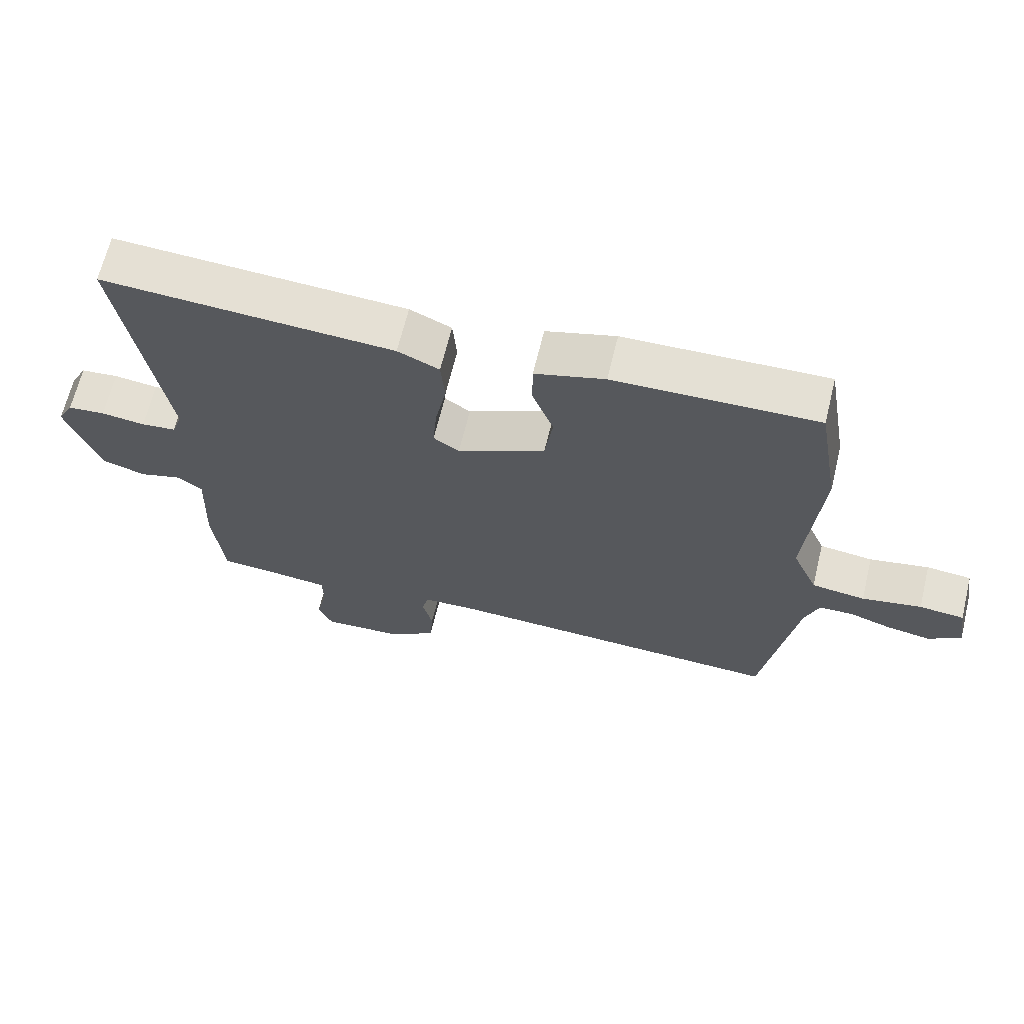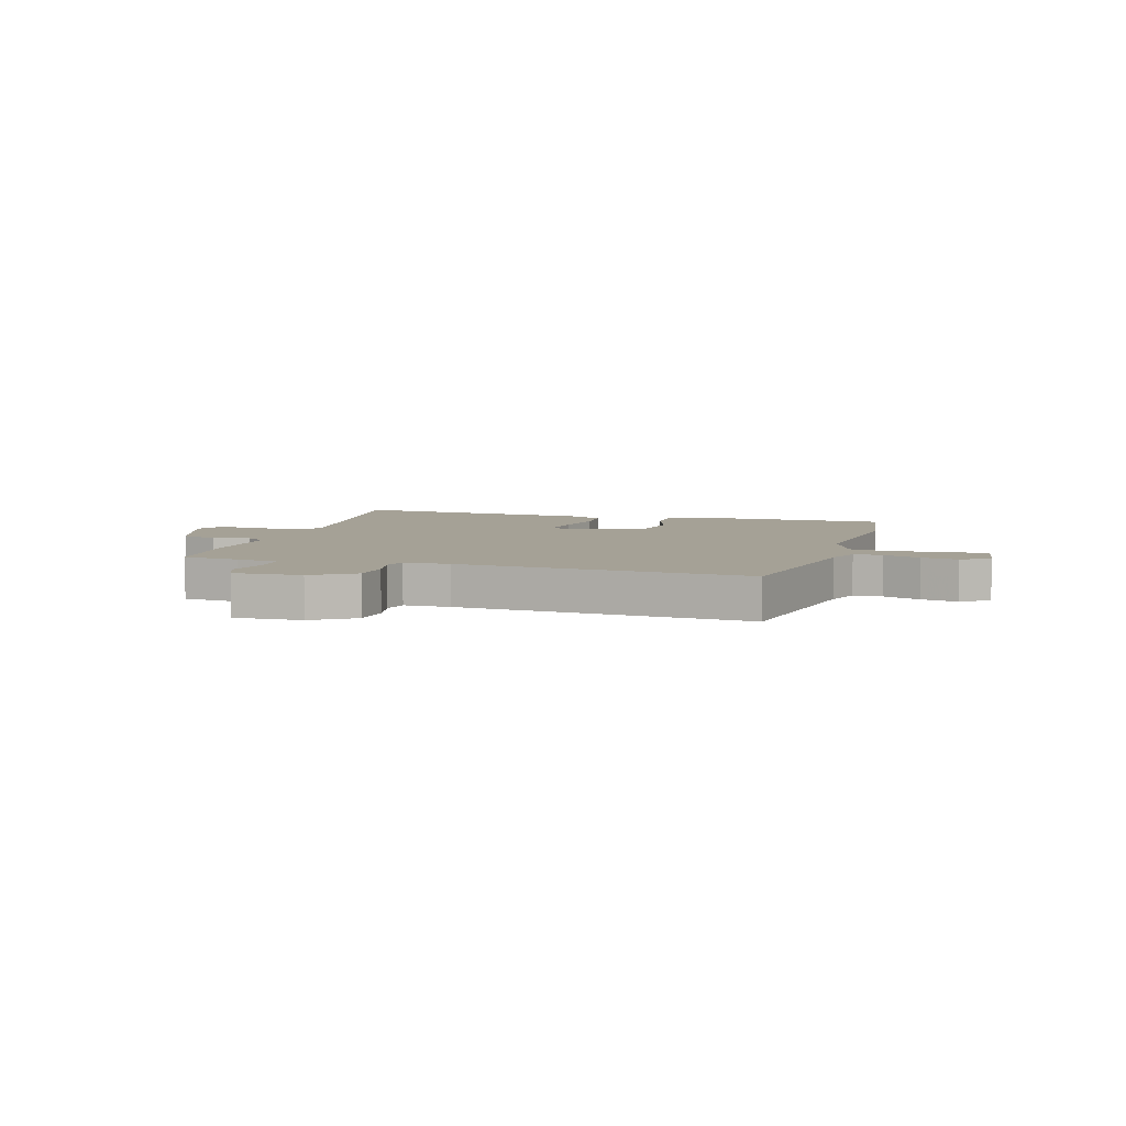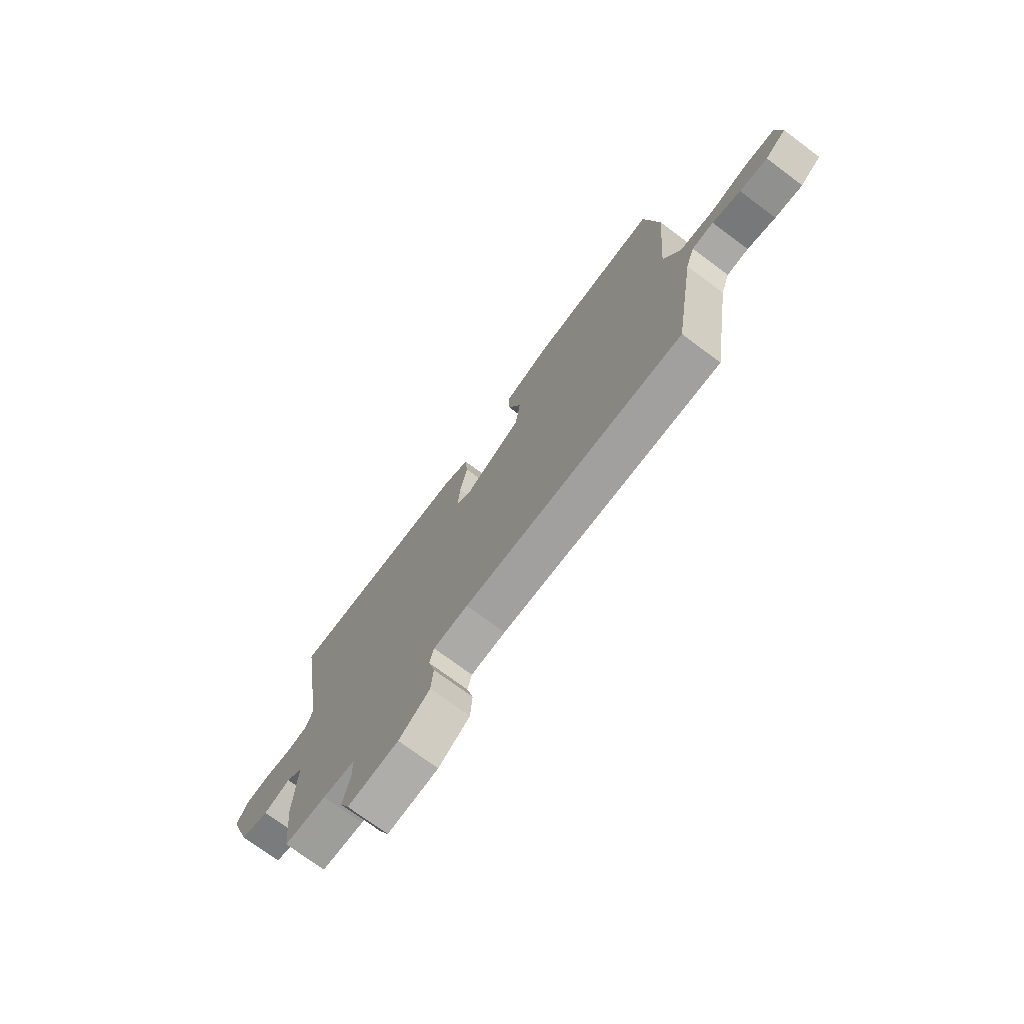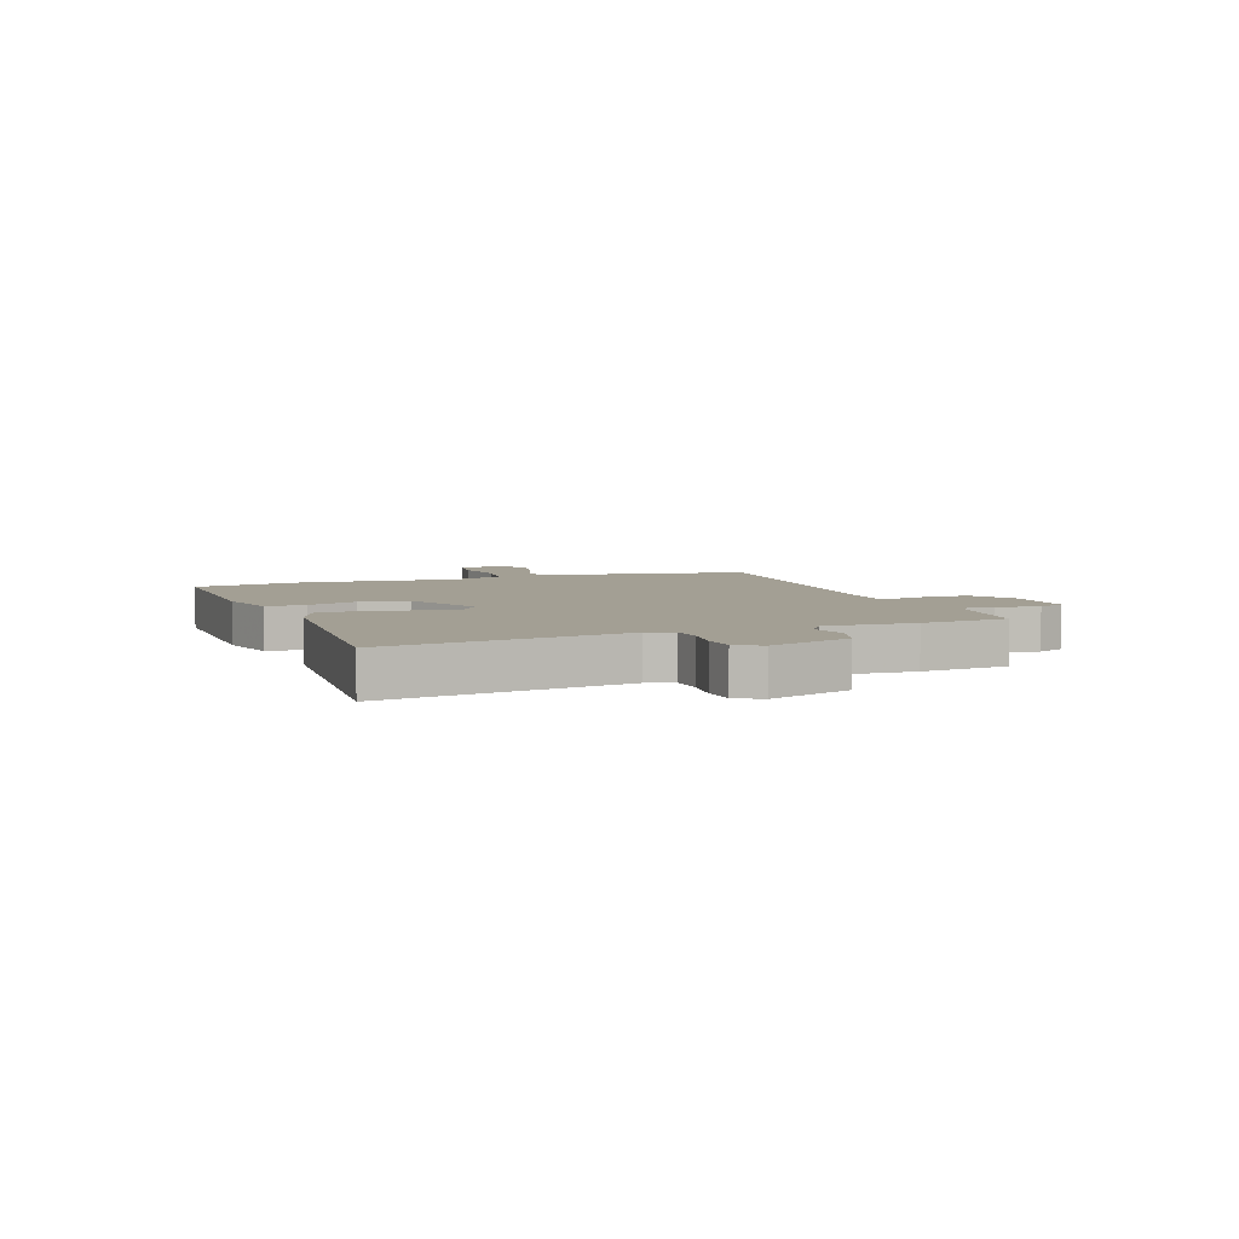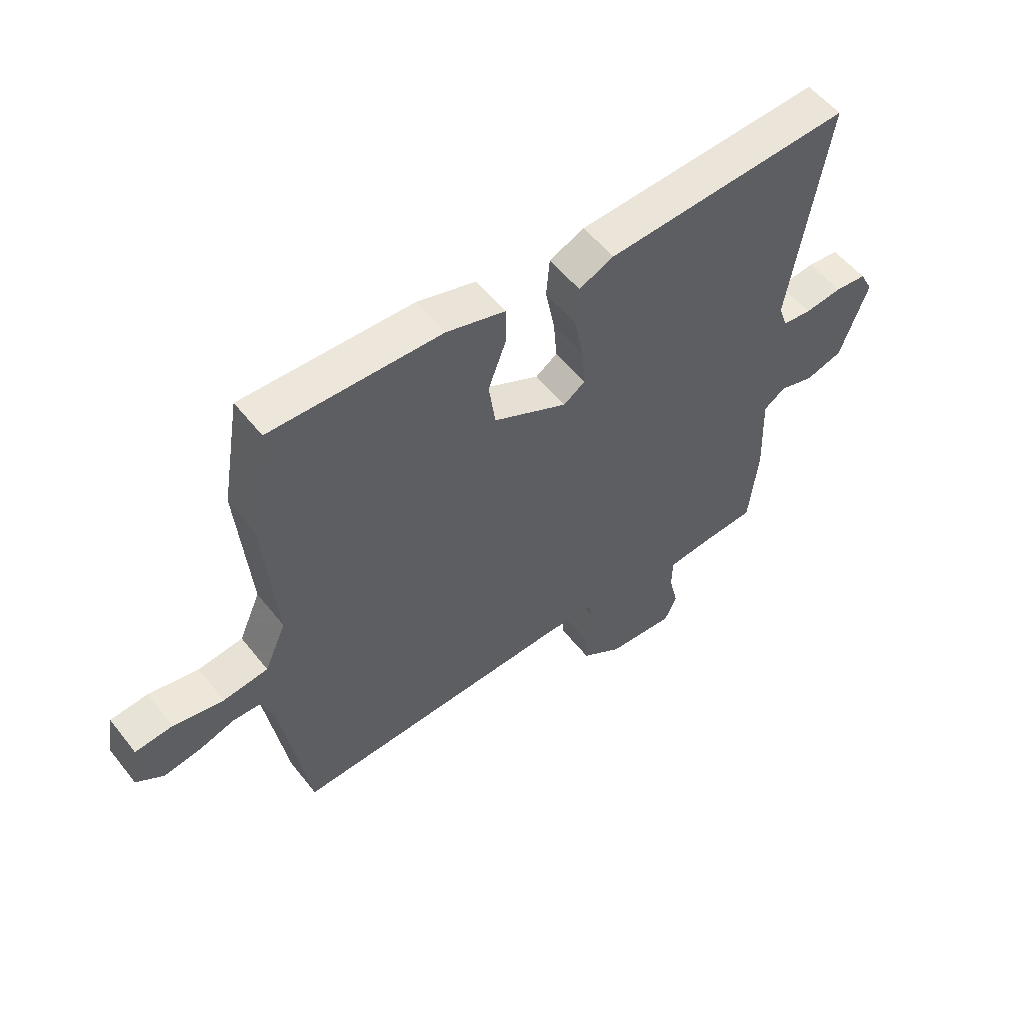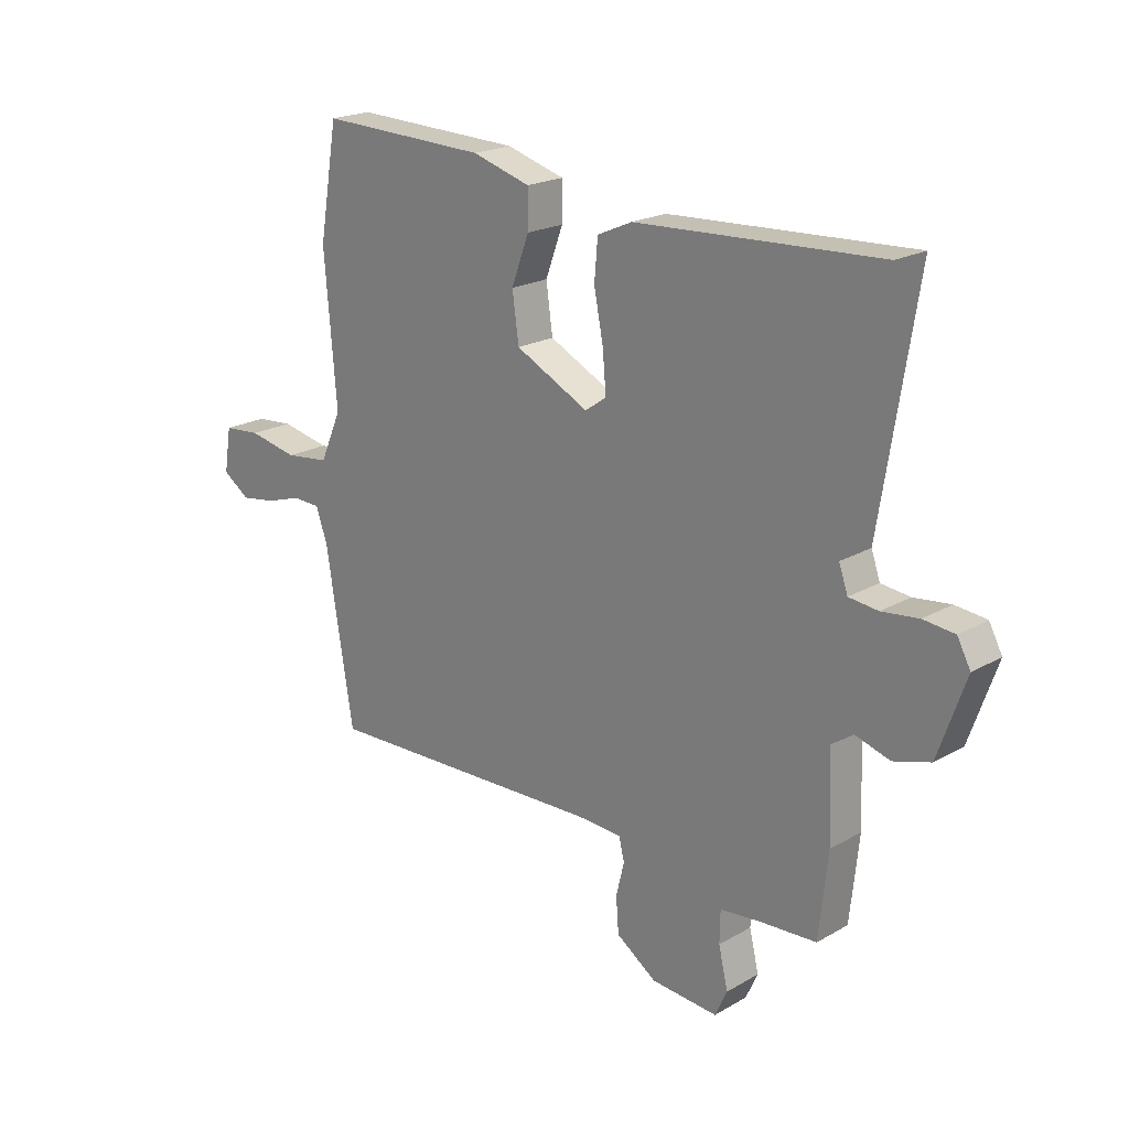
<metadata>
{"format":"obj","ext":"obj","renderer":"f3d","projection":"perspective","resolution":1024,"background":"white","views":[{"elev":65.8,"azim":-166.3,"up":"+Z"},{"elev":6.1,"azim":-161.8,"up":"+Y"},{"elev":-73.4,"azim":-126.7,"up":"+Z"},{"elev":5.4,"azim":70.7,"up":"+Y"},{"elev":54.9,"azim":-37.7,"up":"+Z"},{"elev":20.6,"azim":44.0,"up":"+Z"}]}
</metadata>
<code>
v 0.561 0.07 0.493
v 0.495 0.07 0.076
v 0.511 0.07 0.03
v 0.564 0.07 0.024
v 0.631 0.07 0.032
v 0.688 0.07 0.026
v 0.712 0.07 -0.019
v 0.662 0.07 -0.162
v 0.595 0.07 -0.182
v 0.532 0.07 -0.163
v 0.493 0.07 -0.19
v 0.499 0.07 -0.346
v 0.483 0.07 -0.498
v 0.383 0.07 -0.504
v 0.306 0.07 -0.512
v 0.305 0.07 -0.57
v 0.322 0.07 -0.642
v 0.3 0.07 -0.69
v 0.179 0.07 -0.681
v 0.105 0.07 -0.631
v 0.1 0.07 -0.566
v 0.115 0.07 -0.505
v 0.105 0.07 -0.464
v 0.023 0.07 -0.46
v -0.495 0.07 -0.477
v -0.545 0.07 -0.165
v -0.566 0.07 -0.105
v -0.617 0.07 -0.103
v -0.683 0.07 -0.124
v -0.748 0.07 -0.134
v -0.797 0.07 -0.1
v -0.784 0.07 -0.02
v -0.716 0.07 -0.014
v -0.626 0.07 -0.032
v -0.545 0.07 -0.022
v -0.506 0.07 0.067
v -0.528 0.07 0.333
v -0.494 0.07 0.533
v -0.187 0.07 0.523
v -0.081 0.07 0.492
v -0.081 0.07 0.424
v -0.113 0.07 0.338
v -0.101 0.07 0.252
v 0.033 0.07 0.185
v 0.072 0.07 0.212
v 0.066 0.07 0.284
v 0.049 0.07 0.371
v 0.055 0.07 0.443
v 0.118 0.07 0.471
v 0.561 0 0.493
v 0.495 0 0.076
v 0.511 0 0.03
v 0.564 0 0.024
v 0.631 0 0.032
v 0.688 0 0.026
v 0.712 0 -0.019
v 0.662 0 -0.162
v 0.595 0 -0.182
v 0.532 0 -0.163
v 0.493 0 -0.19
v 0.499 0 -0.346
v 0.483 0 -0.498
v 0.383 0 -0.504
v 0.306 0 -0.512
v 0.305 0 -0.57
v 0.322 0 -0.642
v 0.3 0 -0.69
v 0.179 0 -0.681
v 0.105 0 -0.631
v 0.1 0 -0.566
v 0.115 0 -0.505
v 0.105 0 -0.464
v 0.023 0 -0.46
v -0.495 0 -0.477
v -0.545 0 -0.165
v -0.566 0 -0.105
v -0.617 0 -0.103
v -0.683 0 -0.124
v -0.748 0 -0.134
v -0.797 0 -0.1
v -0.784 0 -0.02
v -0.716 0 -0.014
v -0.626 0 -0.032
v -0.545 0 -0.022
v -0.506 0 0.067
v -0.528 0 0.333
v -0.494 0 0.533
v -0.187 0 0.523
v -0.081 0 0.492
v -0.081 0 0.424
v -0.113 0 0.338
v -0.101 0 0.252
v 0.033 0 0.185
v 0.072 0 0.212
v 0.066 0 0.284
v 0.049 0 0.371
v 0.055 0 0.443
v 0.118 0 0.471
f 49 1 2
f 48 49 2
f 47 48 2
f 46 47 2
f 45 46 2 3
f 44 45 3
f 40 41 42
f 39 40 42
f 38 39 42
f 37 38 42
f 36 37 42
f 35 36 42 43
f 32 33 34
f 31 32 34
f 30 31 34
f 29 30 34
f 28 29 34
f 27 28 34 35
f 35 43 44
f 27 35 44
f 26 27 44
f 20 21 22
f 19 20 22
f 18 19 22
f 17 18 22
f 16 17 22
f 15 16 22 23
f 14 15 23
f 13 14 23
f 12 13 23
f 11 12 23
f 8 9 10
f 7 8 10
f 6 7 10
f 5 6 10
f 4 5 10
f 3 4 10 11
f 44 3 11
f 26 44 11
f 25 26 11
f 24 25 11
f 11 23 24
f 51 50 98
f 51 98 97
f 51 97 96
f 51 96 95
f 52 51 95 94
f 52 94 93
f 91 90 89
f 91 89 88
f 91 88 87
f 91 87 86
f 91 86 85
f 92 91 85 84
f 83 82 81
f 83 81 80
f 83 80 79
f 83 79 78
f 83 78 77
f 84 83 77 76
f 93 92 84
f 93 84 76
f 93 76 75
f 71 70 69
f 71 69 68
f 71 68 67
f 71 67 66
f 71 66 65
f 72 71 65 64
f 72 64 63
f 72 63 62
f 72 62 61
f 72 61 60
f 59 58 57
f 59 57 56
f 59 56 55
f 59 55 54
f 59 54 53
f 60 59 53 52
f 60 52 93
f 60 93 75
f 60 75 74
f 60 74 73
f 73 72 60
f 1 50 51 2
f 2 51 52 3
f 3 52 53 4
f 4 53 54 5
f 5 54 55 6
f 6 55 56 7
f 7 56 57 8
f 8 57 58 9
f 9 58 59 10
f 10 59 60 11
f 11 60 61 12
f 12 61 62 13
f 13 62 63 14
f 14 63 64 15
f 15 64 65 16
f 16 65 66 17
f 17 66 67 18
f 18 67 68 19
f 19 68 69 20
f 20 69 70 21
f 21 70 71 22
f 22 71 72 23
f 23 72 73 24
f 24 73 74 25
f 25 74 75 26
f 26 75 76 27
f 27 76 77 28
f 28 77 78 29
f 29 78 79 30
f 30 79 80 31
f 31 80 81 32
f 32 81 82 33
f 33 82 83 34
f 34 83 84 35
f 35 84 85 36
f 36 85 86 37
f 37 86 87 38
f 38 87 88 39
f 39 88 89 40
f 40 89 90 41
f 41 90 91 42
f 42 91 92 43
f 43 92 93 44
f 44 93 94 45
f 45 94 95 46
f 46 95 96 47
f 47 96 97 48
f 48 97 98 49
f 49 98 50 1

</code>
